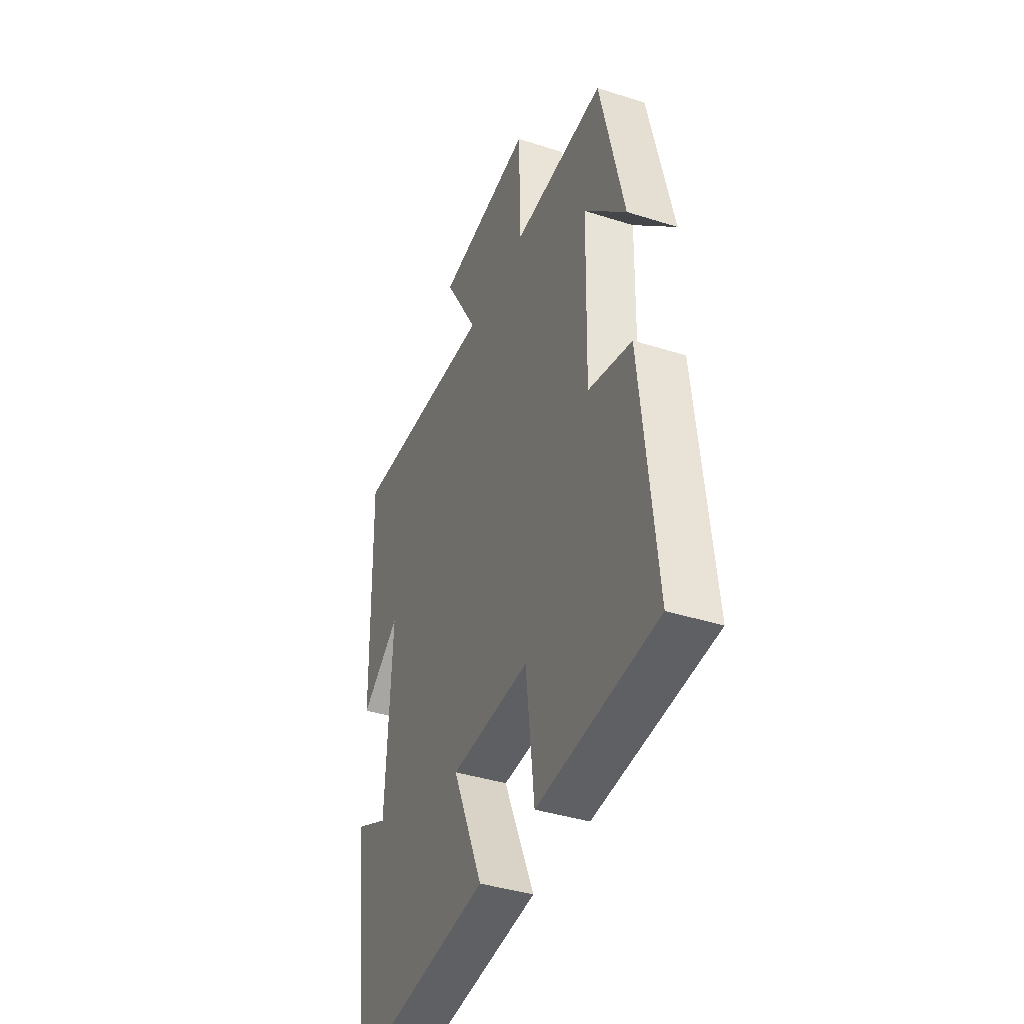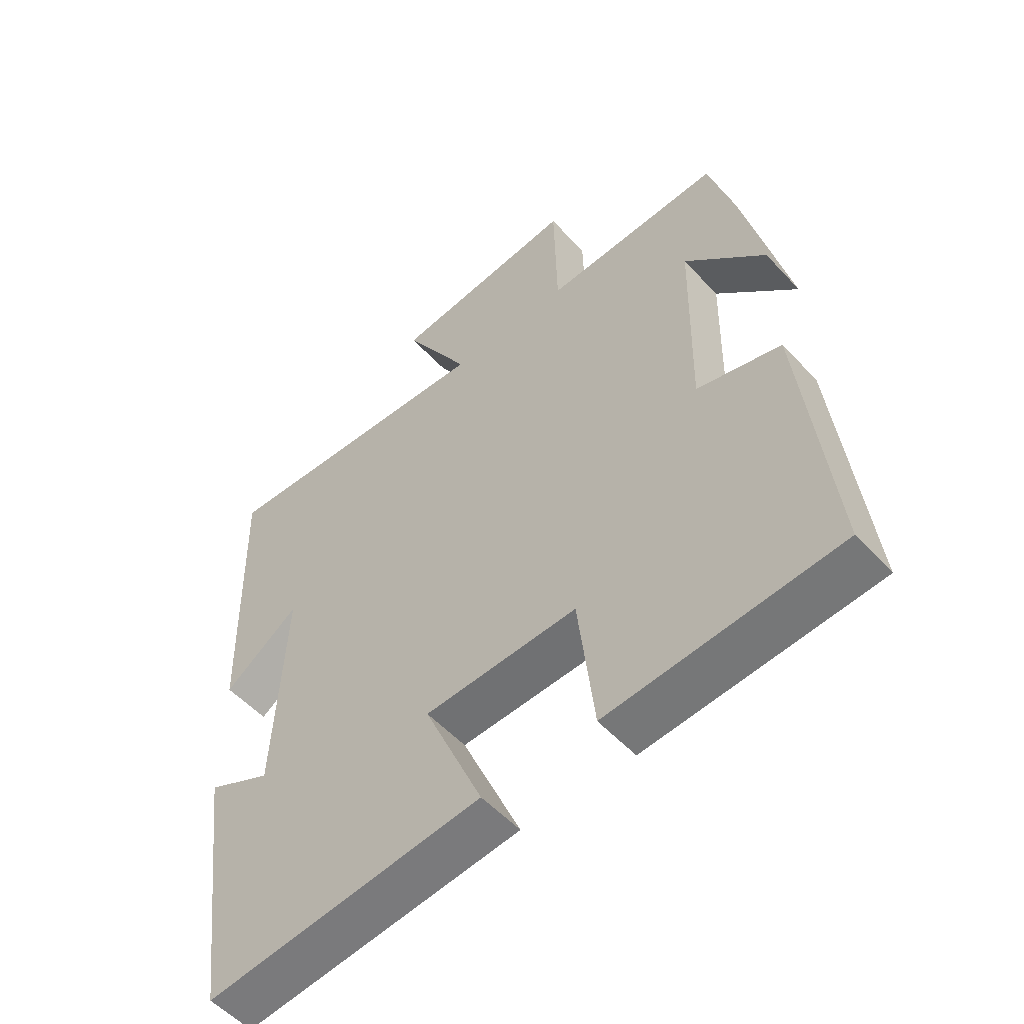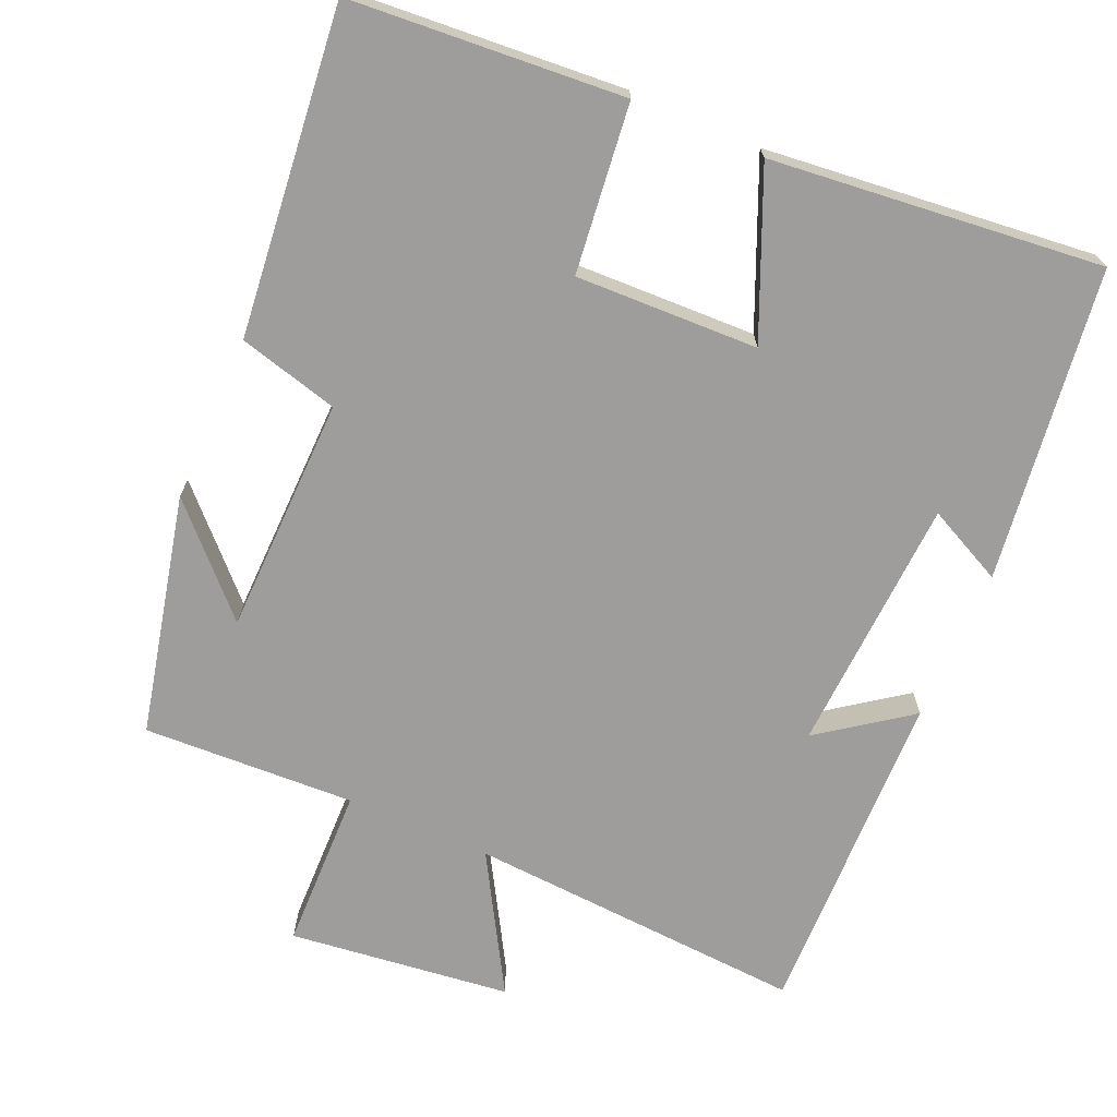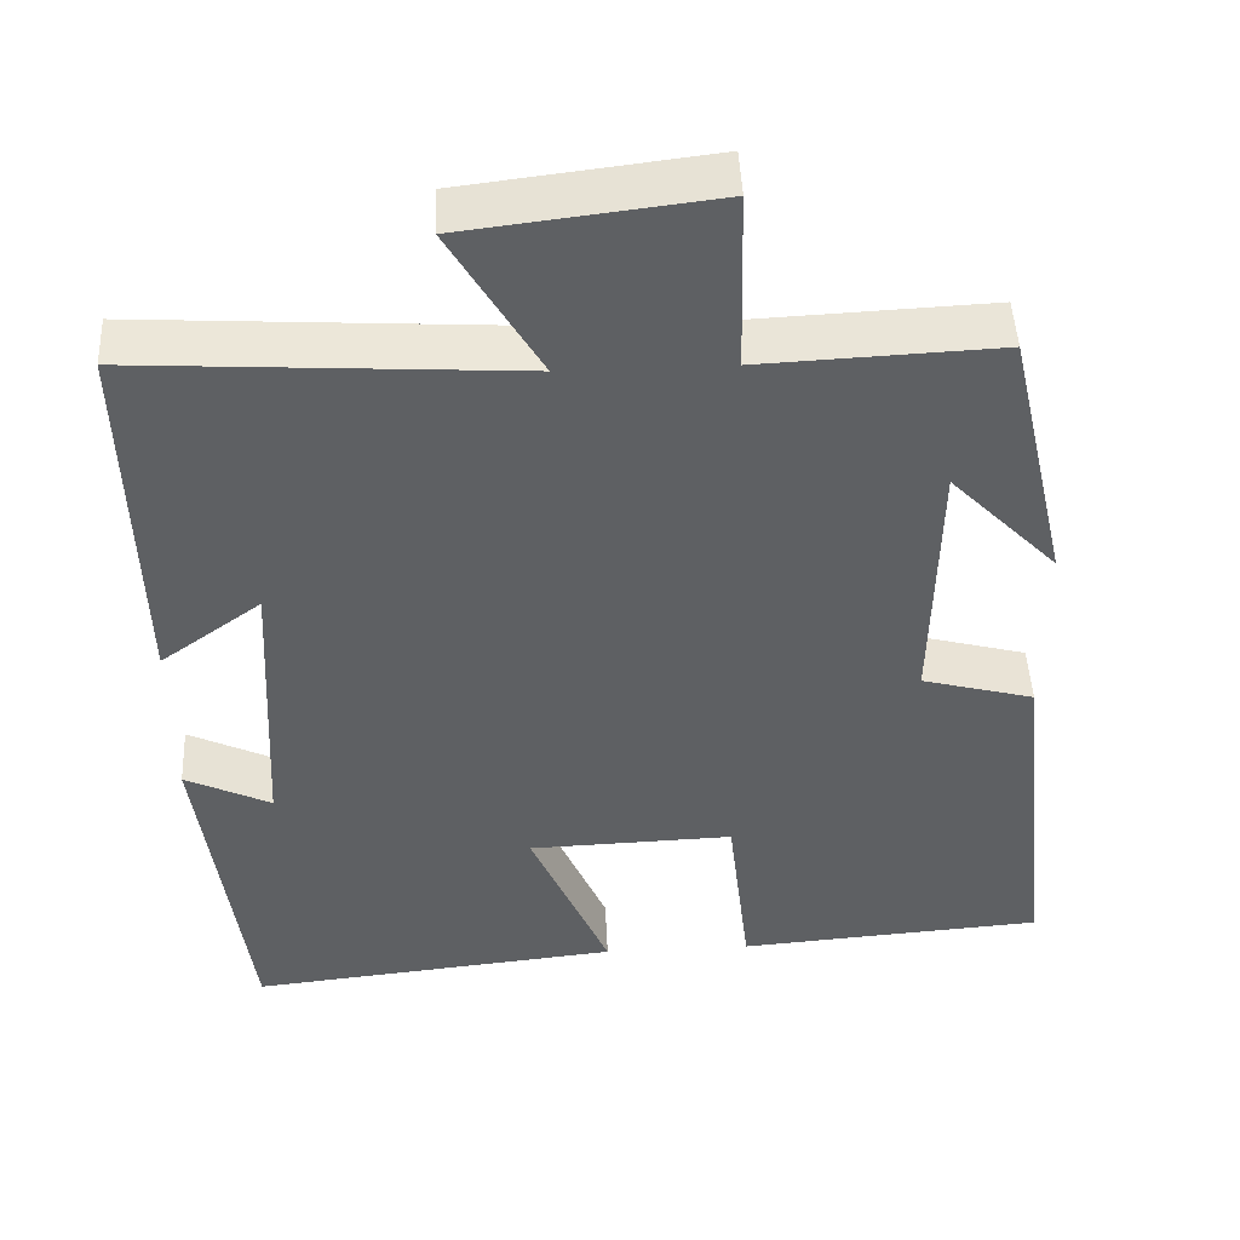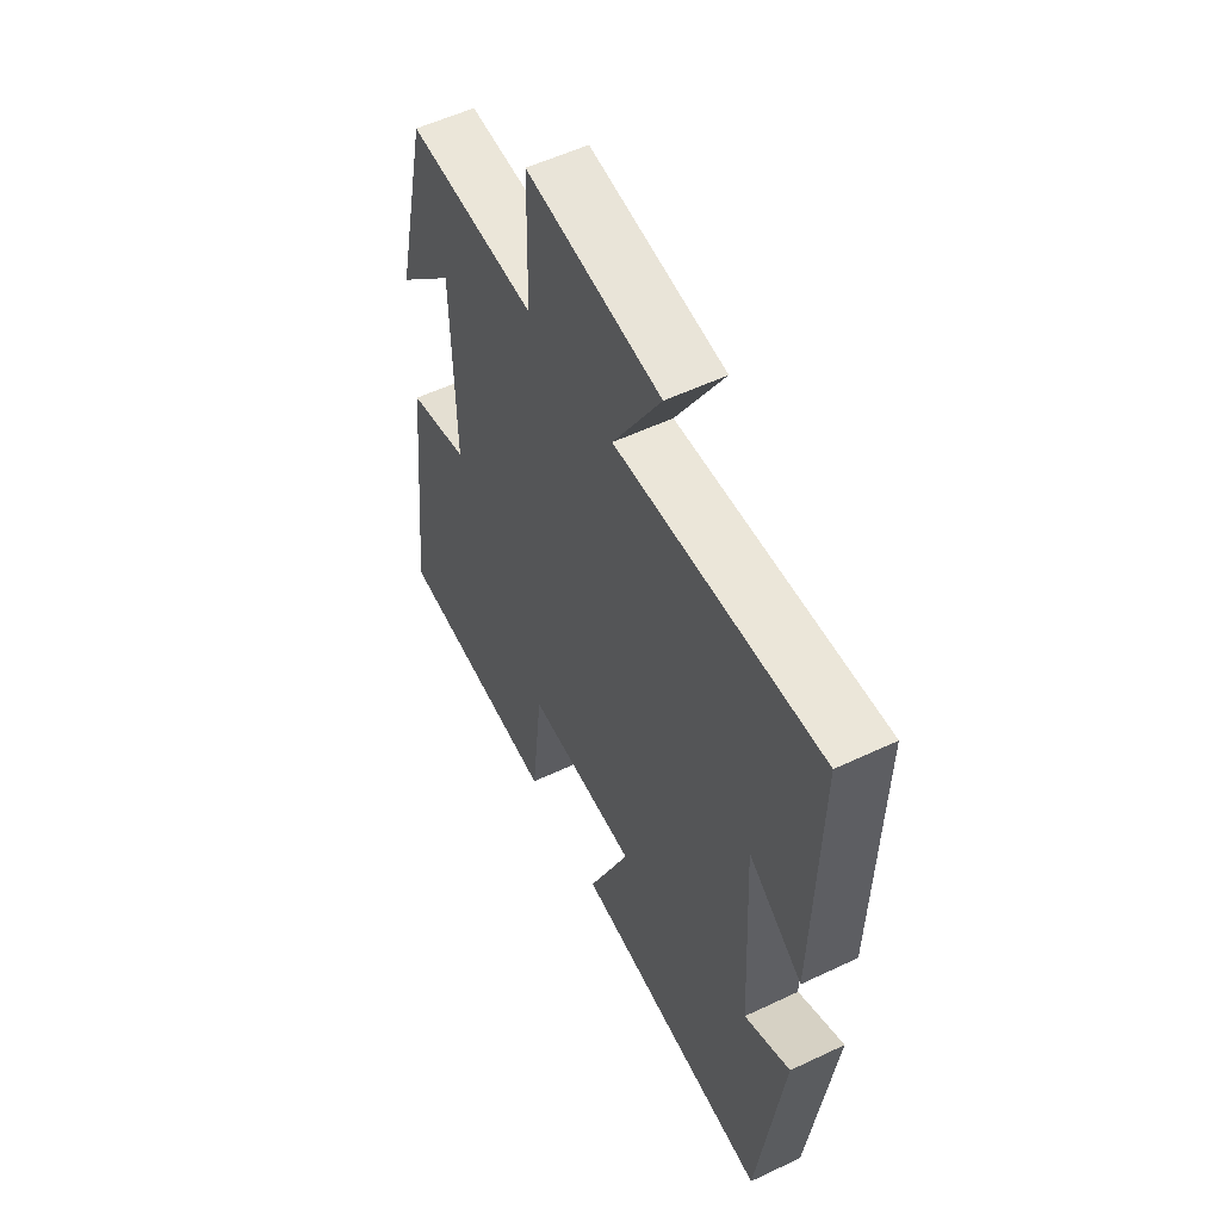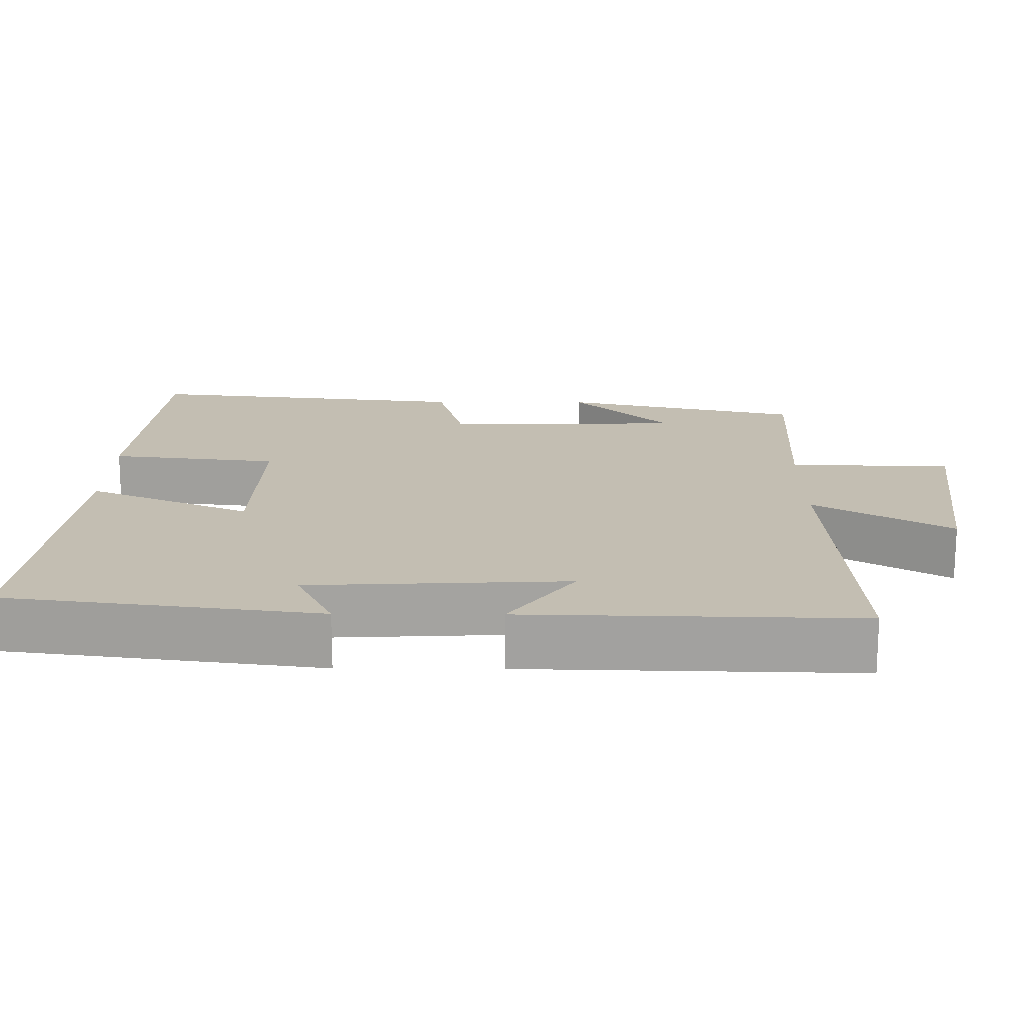
<metadata>
{"format":"obj","ext":"obj","renderer":"f3d","projection":"perspective","resolution":1024,"background":"white","views":[{"elev":-39.9,"azim":68.5,"up":"+Z"},{"elev":-53.9,"azim":41.5,"up":"+Z"},{"elev":-70.5,"azim":156.4,"up":"+Y"},{"elev":47.1,"azim":-2.7,"up":"+Z"},{"elev":55.0,"azim":-116.6,"up":"+Z"},{"elev":17.5,"azim":-89.5,"up":"+Y"}]}
</metadata>
<code>
v -0.51 0.07 0.528
v -0.055 0.07 0.5
v -0.162 0.07 0.683
v 0.136 0.07 0.719
v 0.141 0.07 0.5
v 0.426 0.07 0.513
v 0.5 0.07 0.191
v 0.371 0.07 0.323
v 0.365 0.07 0.003
v 0.5 0.07 -0.033
v 0.547 0.07 -0.472
v 0.179 0.07 -0.5
v 0.153 0.07 -0.273
v -0.093 0.07 -0.281
v 0.001 0.07 -0.5
v -0.445 0.07 -0.547
v -0.5 0.07 -0.126
v -0.397 0.07 -0.176
v -0.379 0.07 0.17
v -0.5 0.07 0.082
v -0.51 0 0.528
v -0.055 0 0.5
v -0.162 0 0.683
v 0.136 0 0.719
v 0.141 0 0.5
v 0.426 0 0.513
v 0.5 0 0.191
v 0.371 0 0.323
v 0.365 0 0.003
v 0.5 0 -0.033
v 0.547 0 -0.472
v 0.179 0 -0.5
v 0.153 0 -0.273
v -0.093 0 -0.281
v 0.001 0 -0.5
v -0.445 0 -0.547
v -0.5 0 -0.126
v -0.397 0 -0.176
v -0.379 0 0.17
v -0.5 0 0.082
f 19 20 1 2
f 18 19 2
f 15 16 17 18
f 14 15 18
f 13 14 18 2
f 10 11 12 13
f 9 10 13
f 8 9 13 2
f 6 7 8
f 5 6 8
f 5 8 2 3
f 3 4 5
f 22 21 40 39
f 22 39 38
f 38 37 36 35
f 38 35 34
f 22 38 34 33
f 33 32 31 30
f 33 30 29
f 22 33 29 28
f 28 27 26
f 28 26 25
f 23 22 28 25
f 25 24 23
f 1 21 22 2
f 2 22 23 3
f 3 23 24 4
f 4 24 25 5
f 5 25 26 6
f 6 26 27 7
f 7 27 28 8
f 8 28 29 9
f 9 29 30 10
f 10 30 31 11
f 11 31 32 12
f 12 32 33 13
f 13 33 34 14
f 14 34 35 15
f 15 35 36 16
f 16 36 37 17
f 17 37 38 18
f 18 38 39 19
f 19 39 40 20
f 20 40 21 1

</code>
